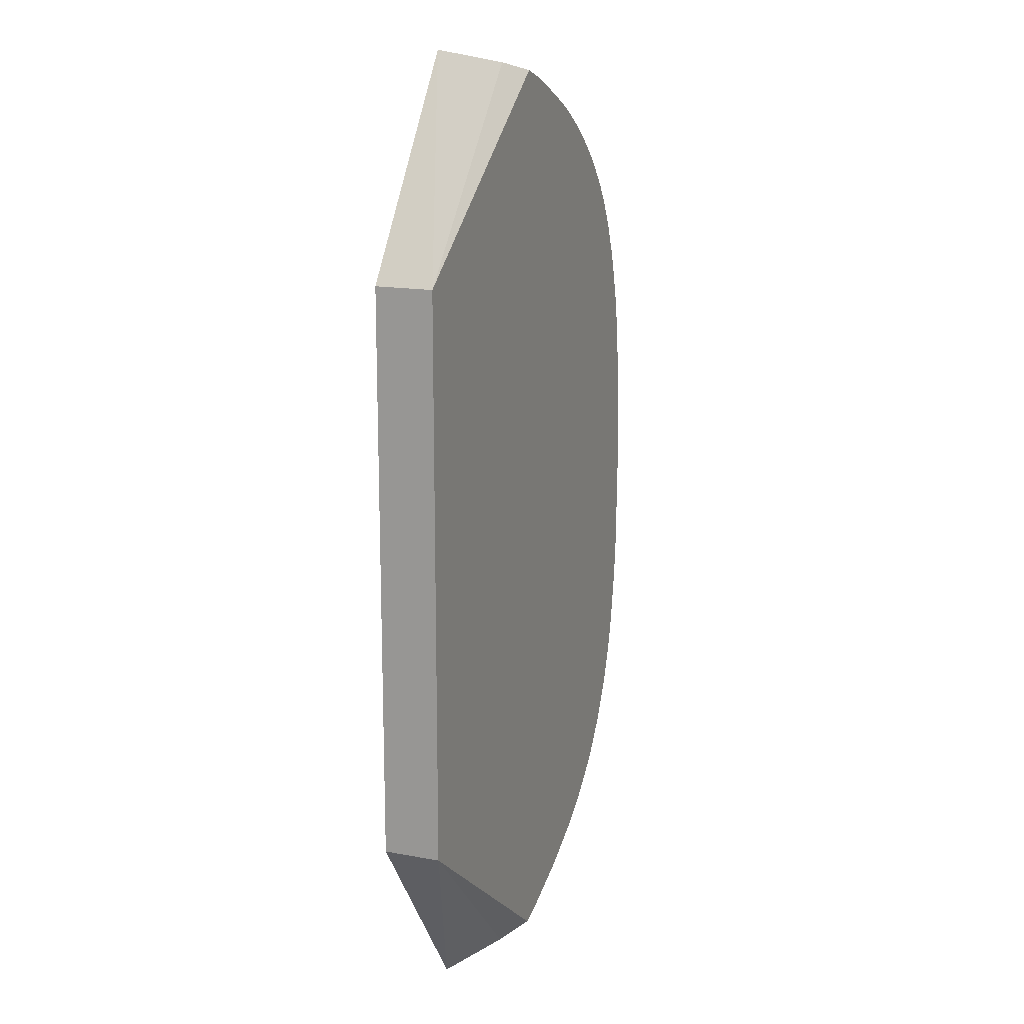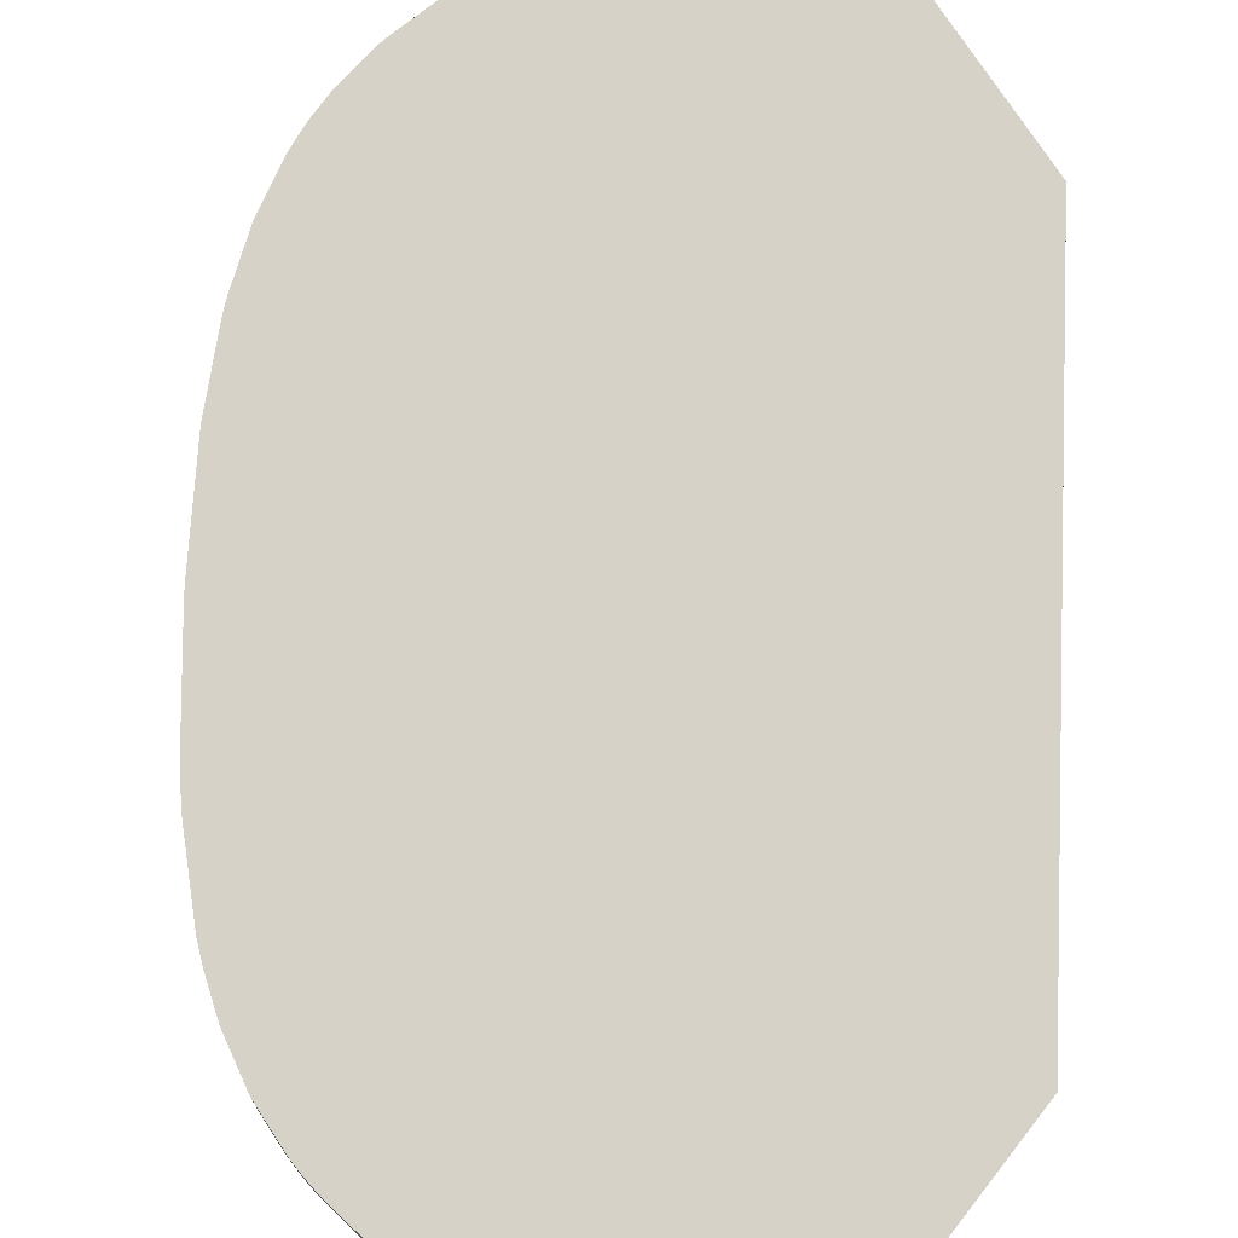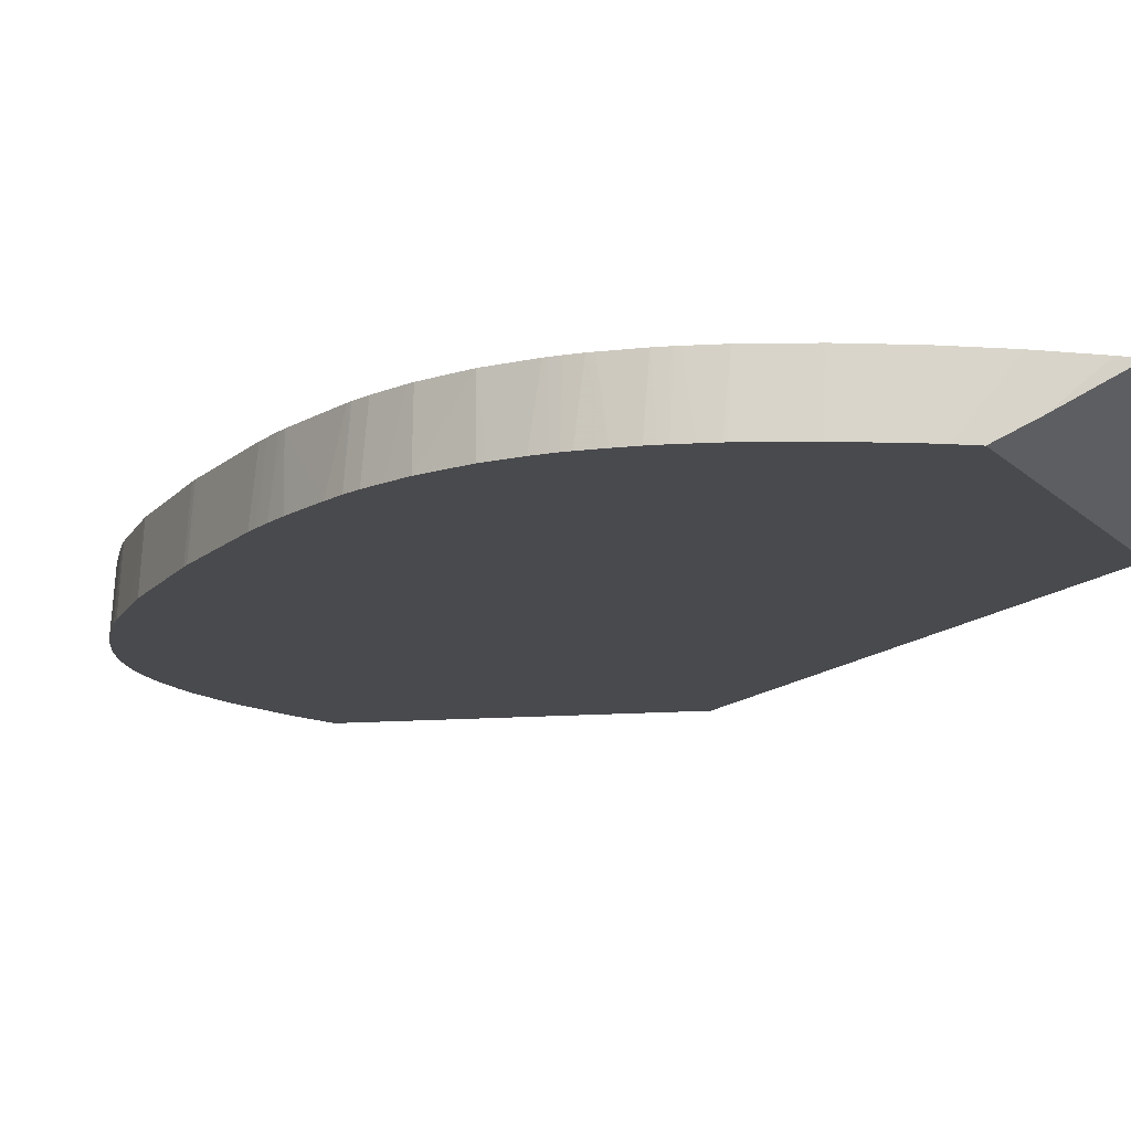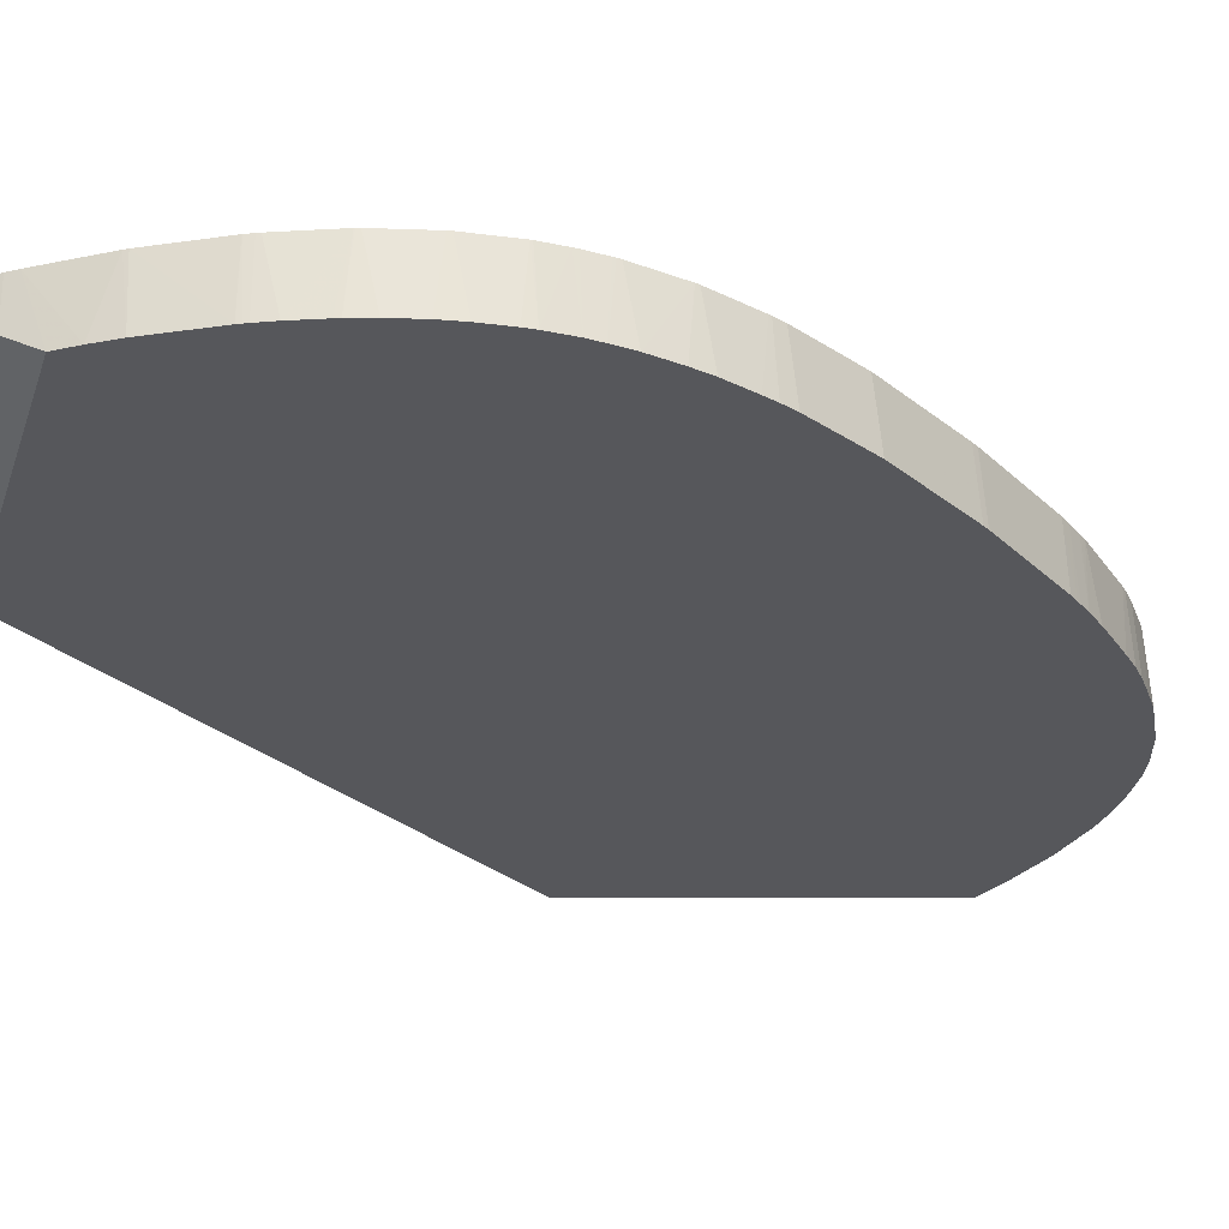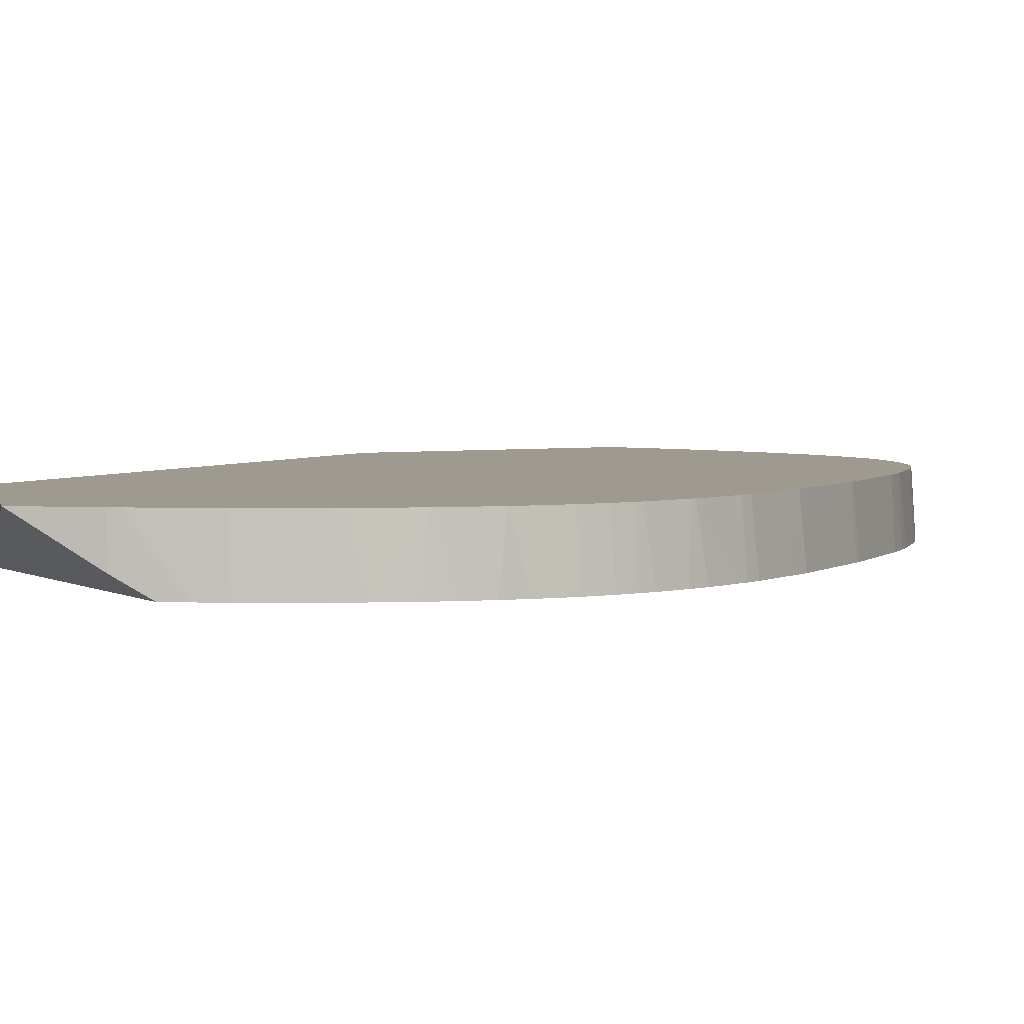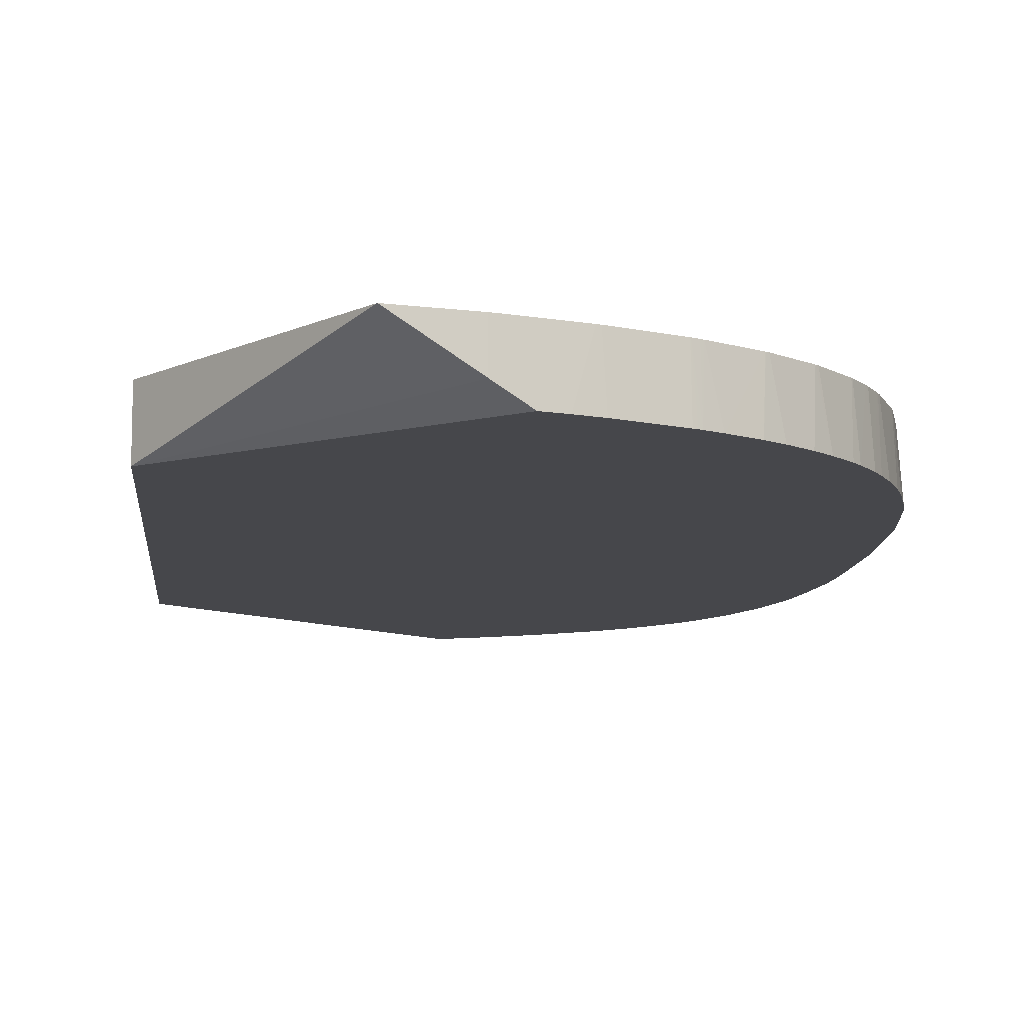
<metadata>
{"format":"obj","ext":"obj","renderer":"f3d","projection":"perspective","resolution":1024,"background":"white","views":[{"elev":15.7,"azim":-68.5,"up":"+Z"},{"elev":78.5,"azim":-178.0,"up":"+Y"},{"elev":-13.4,"azim":153.4,"up":"+Y"},{"elev":-27.3,"azim":36.8,"up":"+Y"},{"elev":3.6,"azim":24.3,"up":"+Y"},{"elev":-10.8,"azim":-5.0,"up":"+Y"}]}
</metadata>
<code>
v 0.01142 0.001511 -0.0061
v 0.01135 0.002419 -0.006255
v 0.01135 0.002419 -0.0061
v 0.01135 0.002419 -0.006086
v 0.01142 0.001511 -0.006004
v 0.0114 0.001511 -0.006726
v 0.01137 0.001511 -0.007678
v 0.0113 0.002419 -0.007735
v 0.01135 0.002419 -0.005997
v 0.01139 0.001511 -0.005051
v 0.01136 0.001511 -0.007819
v 0.01128 0.002419 -0.007903
v 0.01129 0.002419 -0.004382
v 0.01136 0.001511 -0.00443
v 0.01135 0.001511 -0.007904
v 0.01133 0.001511 -0.008087
v 0.01126 0.002419 -0.008141
v 0.01126 0.002419 -0.004142
v 0.01131 0.001511 -0.003972
v 0.01125 0.002419 -0.00827
v 0.01126 0.002419 -0.008187
v 0.01129 0.001511 -0.008419
v 0.01115 0.002419 -0.003259
v 0.01122 0.001511 -0.003312
v 0.01117 0.001511 -0.009109
v 0.01108 0.002419 -0.009184
v 0.01111 0.002419 -0.003077
v 0.01117 0.001511 -0.003074
v 0.01119 0.001511 -0.003174
v 0.0111 0.001511 -0.009412
v 0.01105 0.002419 -0.009357
v 0.0111 0.002419 -0.00304
v 0.01112 0.001511 -0.002875
v 0.01104 0.002419 -0.009433
v 0.01104 0.001511 -0.009661
v 0.0109 0.002419 -0.002297
v 0.01099 0.001511 -0.002405
v 0.01097 0.002419 -0.009689
v 0.01093 0.001511 -0.009965
v 0.0108 0.002419 -0.01017
v 0.01088 0.002419 -0.002245
v 0.01089 0.001511 -0.002118
v 0.0108 0.001511 -0.01031
v 0.01077 0.002419 -0.01026
v 0.01071 0.001511 -0.001689
v 0.01089 0.001511 -0.002113
v 0.0106 0.002419 -0.001577
v 0.01047 0.001511 -0.01096
v 0.01045 0.002419 -0.0109
v 0.01057 0.002419 -0.00153
v 0.01057 0.001511 -0.001414
v 0.0104 0.001511 -0.01106
v 0.01016 0.001511 -0.01139
v 0.01005 0.002419 -0.01146
v 0.01056 0.002419 -0.001495
v 0.01057 0.001511 -0.001409
v 0.01003 0.001511 -0.01156
v 0.01002 0.002419 -0.0115
v 0.01041 0.002419 -0.00123
v 0.01046 0.001511 -0.00122
v 0.009963 0.001511 -0.01163
v 0.009929 0.002419 -0.0116
v 0.01039 0.002419 -0.001209
v 0.01037 0.002419 -0.001175
v 0.01024 0.001511 -0.0009003
v 0.009877 0.001511 -0.01172
v 0.009775 0.002419 -0.01177
v 0.009912 0.002419 -0.01162
v 0.01017 0.002419 -0.0008927
v 0.01016 0.002419 -0.0008714
v 0.01014 0.001511 -0.0007772
v 0.009634 0.001511 -0.01195
v 0.009709 0.002419 -0.01183
v 0.01011 0.002419 -0.0008213
v 0.009722 0.002419 -0.0003805
v 0.00987 0.001511 -0.0004717
v 0.009411 0.001511 -0.01215
v 0.009334 0.002419 -0.01216
v 0.009685 0.002419 -0.000344
v 0.009637 0.001511 -0.0002452
v 0.009301 0.001511 -0.01224
v 0.009185 0.002419 -0.01228
v 0.009134 0.002419 0.000115
v 0.009308 0.001511 2.836e-05
v 0.009218 0.001511 -0.0123
v 0.009162 0.002419 -0.0123
v 0.009095 0.002419 0.0001439
v 0.009051 0.001511 0.0002168
v 0.00911 0.002419 -0.01233
v 0.009029 0.001511 -0.01243
v 0.009084 0.002419 0.0001515
v 0.008983 0.001511 0.0002594
v 0.008748 0.002419 -0.01257
v 0.008834 0.001511 -0.01256
v 0.009028 0.002419 0.0001864
v 0.00862 0.001511 0.0004859
v 0.008798 0.001511 -0.01258
v 0.008462 0.001511 -0.01276
v 0.008085 0.001511 -0.01297
v 0.008023 0.002419 -0.01297
v 0.008419 0.002419 0.0005634
v 0.008391 0.001511 0.0006151
v 0.008062 0.001511 -0.01298
v 0.007982 0.002419 -0.01299
v 0.008376 0.002419 0.0005877
v 0.008278 0.002419 0.0006394
v 0.008339 0.001511 0.0006424
v 0.007412 0.001511 -0.01325
v 0.007788 0.002419 -0.01307
v 0.007975 0.002419 -0.01299
v 0.008269 0.002419 0.0006439
v 0.008279 0.001511 0.0006728
v 0.007236 0.002419 -0.0133
v 0.007256 0.001511 -0.01332
v 0.007362 0.002419 0.001051
v 0.007415 0.001511 0.001059
v 0.00719 0.002419 -0.01332
v 0.007026 0.001511 -0.0134
v 0.007121 0.002419 -0.01334
v 0.007305 0.002419 0.001073
v 0.007056 0.001511 0.001191
v 0.006722 0.001511 -0.0135
v 0.006344 0.002419 -0.01359
v 0.006401 0.002419 0.001378
v 0.006722 0.001511 0.001298
v 0.006193 0.00182 -0.01365
v 0.002842 0.001511 -0.0106
v 0.005521 0.002419 -0.0138
v 0.006247 0.002419 0.001424
v 0.006255 0.001783 0.001436
v 0.002842 0.001511 -0.001601
v 0.005209 0.002419 -0.01386
v 0.002842 0.002419 -0.0106
v 0.005208 0.002419 0.001664
v 0.002842 0.002419 -0.001601
f 1 2 3
f 1 3 4
f 1 4 5
f 1 5 10
f 1 10 14
f 1 14 19
f 1 19 24
f 1 24 29
f 1 29 28
f 1 28 33
f 1 33 37
f 1 37 42
f 1 42 46
f 1 46 45
f 1 45 51
f 1 51 56
f 1 56 60
f 1 60 65
f 1 65 71
f 1 71 76
f 1 76 80
f 1 80 84
f 1 84 88
f 1 88 92
f 1 92 96
f 1 96 102
f 1 102 107
f 1 107 112
f 1 112 116
f 1 116 121
f 1 121 125
f 1 125 131
f 1 131 127
f 1 127 122
f 1 122 118
f 1 118 114
f 1 114 108
f 1 108 103
f 1 103 99
f 1 99 98
f 1 98 97
f 1 97 94
f 1 94 90
f 1 90 85
f 1 85 81
f 1 81 77
f 1 77 72
f 1 72 66
f 1 66 61
f 1 61 57
f 1 57 53
f 1 53 52
f 1 52 48
f 1 48 43
f 1 43 39
f 1 39 35
f 1 35 30
f 1 30 25
f 1 25 22
f 1 22 16
f 1 16 15
f 1 15 11
f 1 11 7
f 1 7 6
f 1 6 2
f 2 6 7
f 2 7 8
f 2 8 12
f 2 12 17
f 2 17 21
f 2 21 20
f 2 20 26
f 2 26 31
f 2 31 34
f 2 34 38
f 2 38 40
f 2 40 44
f 2 44 49
f 2 49 54
f 2 54 58
f 2 58 62
f 2 62 68
f 2 68 67
f 2 67 73
f 2 73 78
f 2 78 82
f 2 82 86
f 2 86 89
f 2 89 93
f 2 93 100
f 2 100 104
f 2 104 110
f 2 110 109
f 2 109 113
f 2 113 117
f 2 117 119
f 2 119 123
f 2 123 128
f 2 128 132
f 2 132 133
f 2 133 135
f 2 135 134
f 2 134 129
f 2 129 124
f 2 124 120
f 2 120 115
f 2 115 111
f 2 111 106
f 2 106 105
f 2 105 101
f 2 101 95
f 2 95 91
f 2 91 87
f 2 87 83
f 2 83 79
f 2 79 75
f 2 75 74
f 2 74 70
f 2 70 69
f 2 69 64
f 2 64 63
f 2 63 59
f 2 59 55
f 2 55 50
f 2 50 47
f 2 47 41
f 2 41 36
f 2 36 32
f 2 32 27
f 2 27 23
f 2 23 18
f 2 18 13
f 2 13 9
f 2 9 4
f 2 4 3
f 4 9 5
f 5 9 10
f 7 11 8
f 8 11 12
f 9 13 10
f 10 13 14
f 11 15 12
f 12 15 16
f 12 16 17
f 13 18 19
f 13 19 14
f 16 20 21
f 16 21 17
f 16 22 20
f 18 23 24
f 18 24 19
f 20 22 25
f 20 25 26
f 23 27 28
f 23 28 29
f 23 29 24
f 25 30 31
f 25 31 26
f 27 32 33
f 27 33 28
f 30 34 31
f 30 35 38
f 30 38 34
f 32 36 33
f 33 36 37
f 35 39 40
f 35 40 38
f 36 41 42
f 36 42 37
f 39 43 44
f 39 44 40
f 41 45 46
f 41 46 42
f 41 47 45
f 43 48 49
f 43 49 44
f 45 47 50
f 45 50 51
f 48 52 49
f 49 52 53
f 49 53 54
f 50 55 56
f 50 56 51
f 53 57 58
f 53 58 54
f 55 59 60
f 55 60 56
f 57 61 62
f 57 62 58
f 59 63 60
f 60 63 64
f 60 64 65
f 61 66 67
f 61 67 68
f 61 68 62
f 64 69 65
f 65 69 70
f 65 70 71
f 66 72 67
f 67 72 73
f 70 74 71
f 71 74 75
f 71 75 76
f 72 77 78
f 72 78 73
f 75 79 76
f 76 79 80
f 77 81 78
f 78 81 82
f 79 83 80
f 80 83 84
f 81 85 82
f 82 85 86
f 83 87 88
f 83 88 84
f 85 89 86
f 85 90 89
f 87 91 88
f 88 91 92
f 89 90 93
f 90 94 93
f 91 95 96
f 91 96 92
f 93 94 97
f 93 97 98
f 93 98 99
f 93 99 100
f 95 101 96
f 96 101 102
f 99 103 100
f 100 103 104
f 101 105 102
f 102 105 106
f 102 106 107
f 103 108 109
f 103 109 110
f 103 110 104
f 106 111 112
f 106 112 107
f 108 113 109
f 108 114 113
f 111 115 112
f 112 115 116
f 113 114 117
f 114 118 119
f 114 119 117
f 115 120 116
f 116 120 121
f 118 122 123
f 118 123 119
f 120 124 121
f 121 124 125
f 122 126 123
f 122 127 126
f 123 126 128
f 124 129 130
f 124 130 125
f 125 130 131
f 126 132 128
f 126 127 132
f 127 133 132
f 127 131 135
f 127 135 133
f 129 134 130
f 130 134 131
f 131 134 135

</code>
